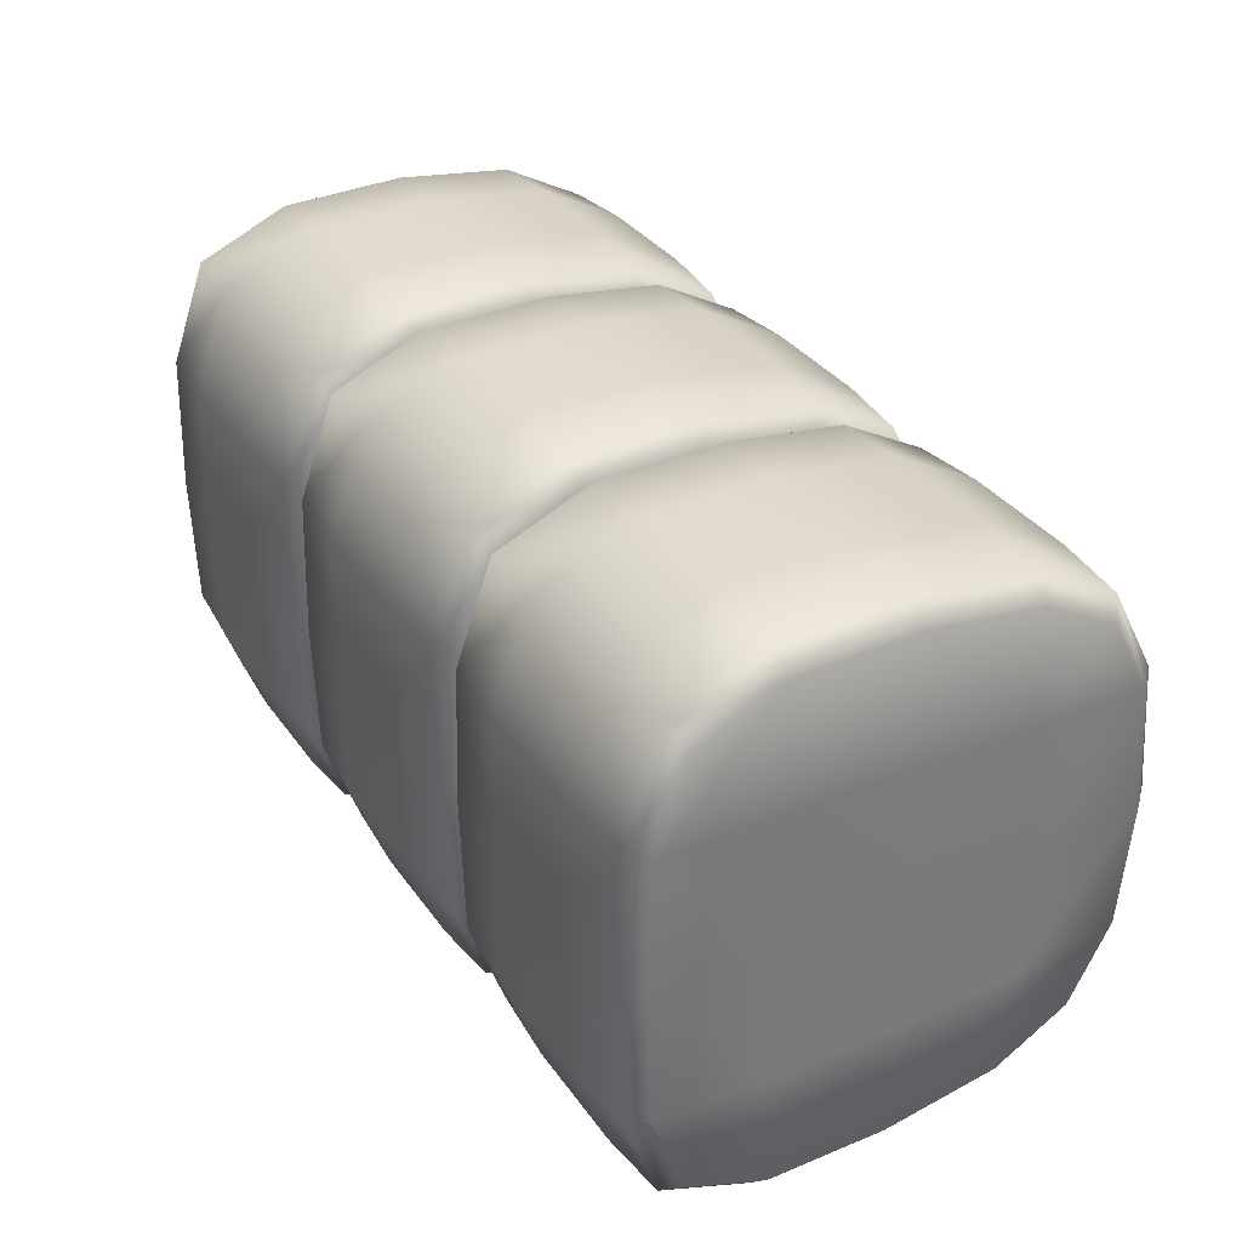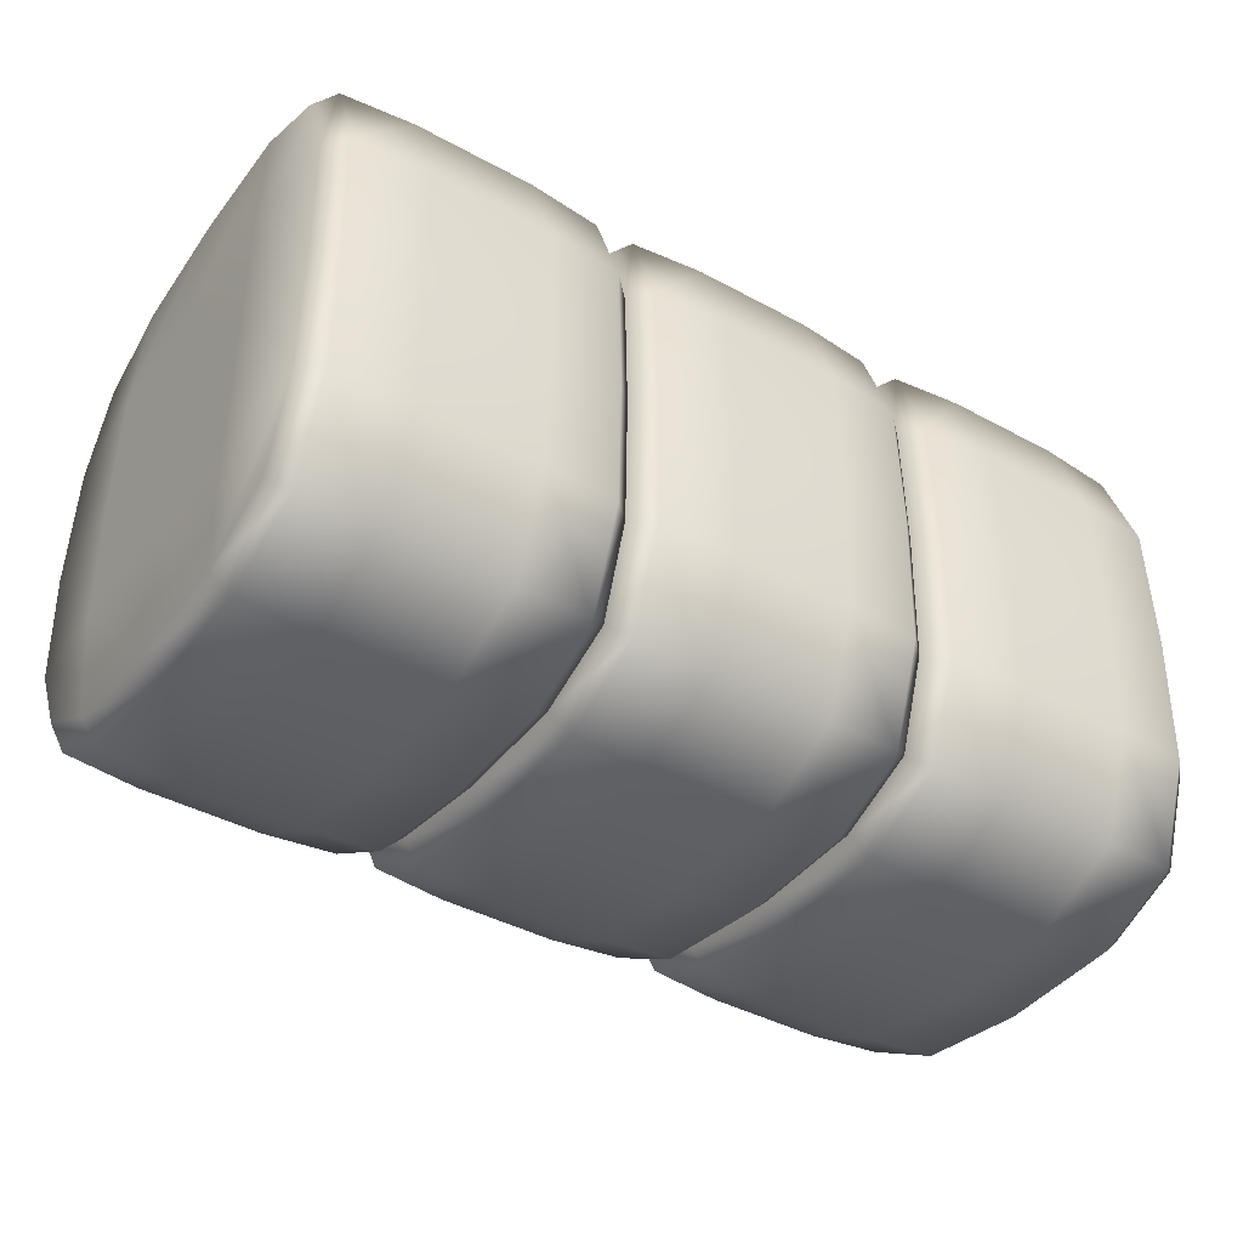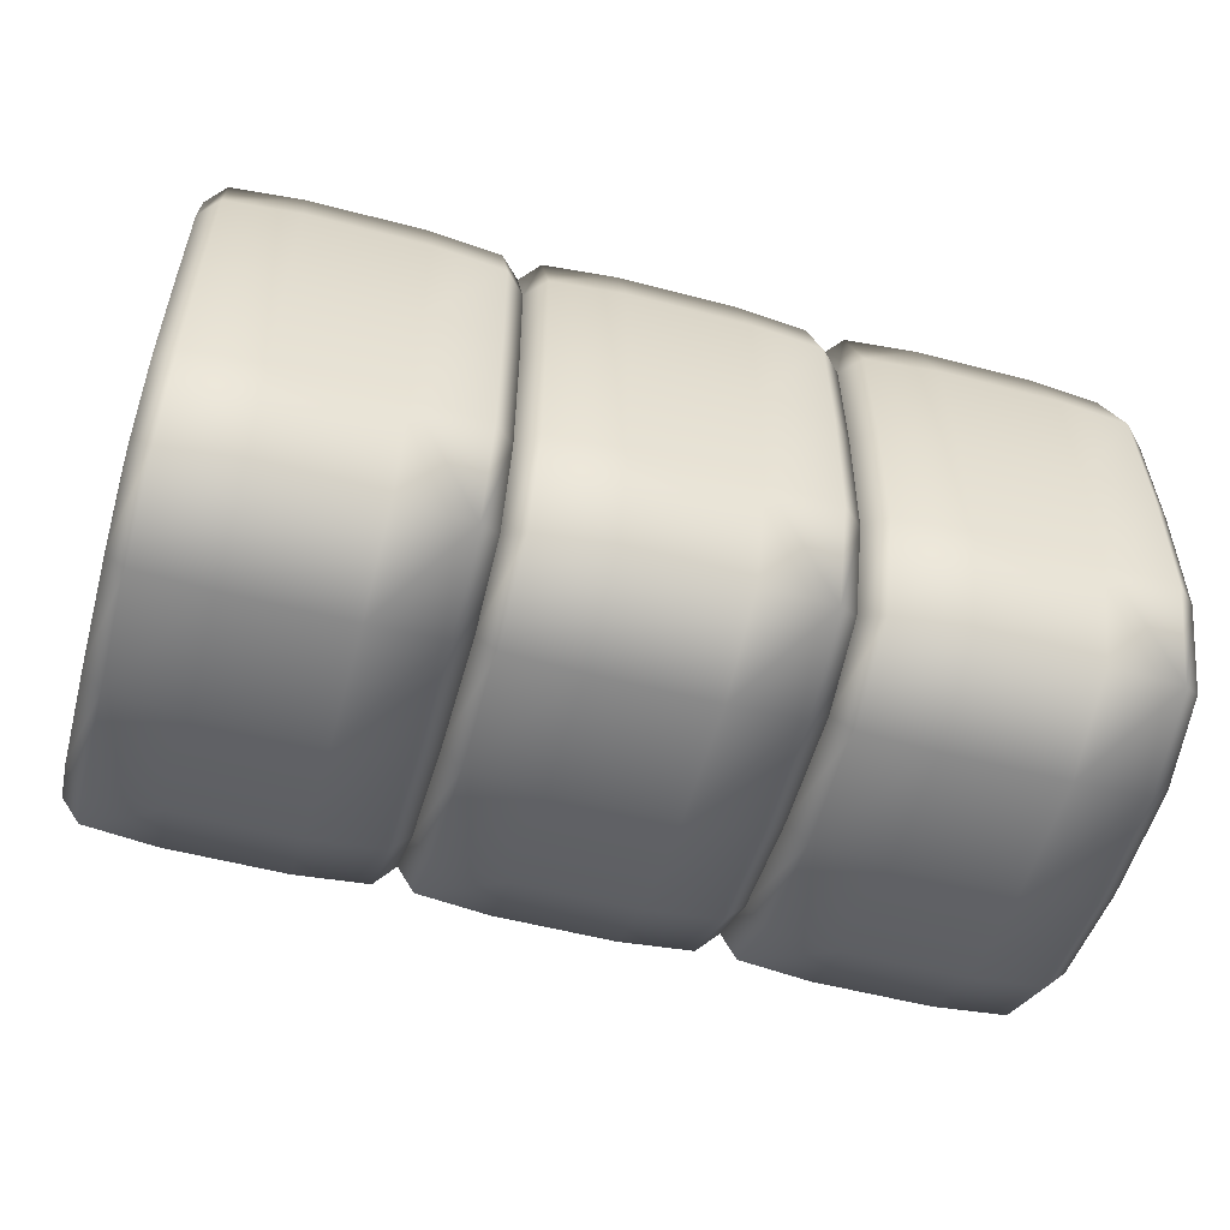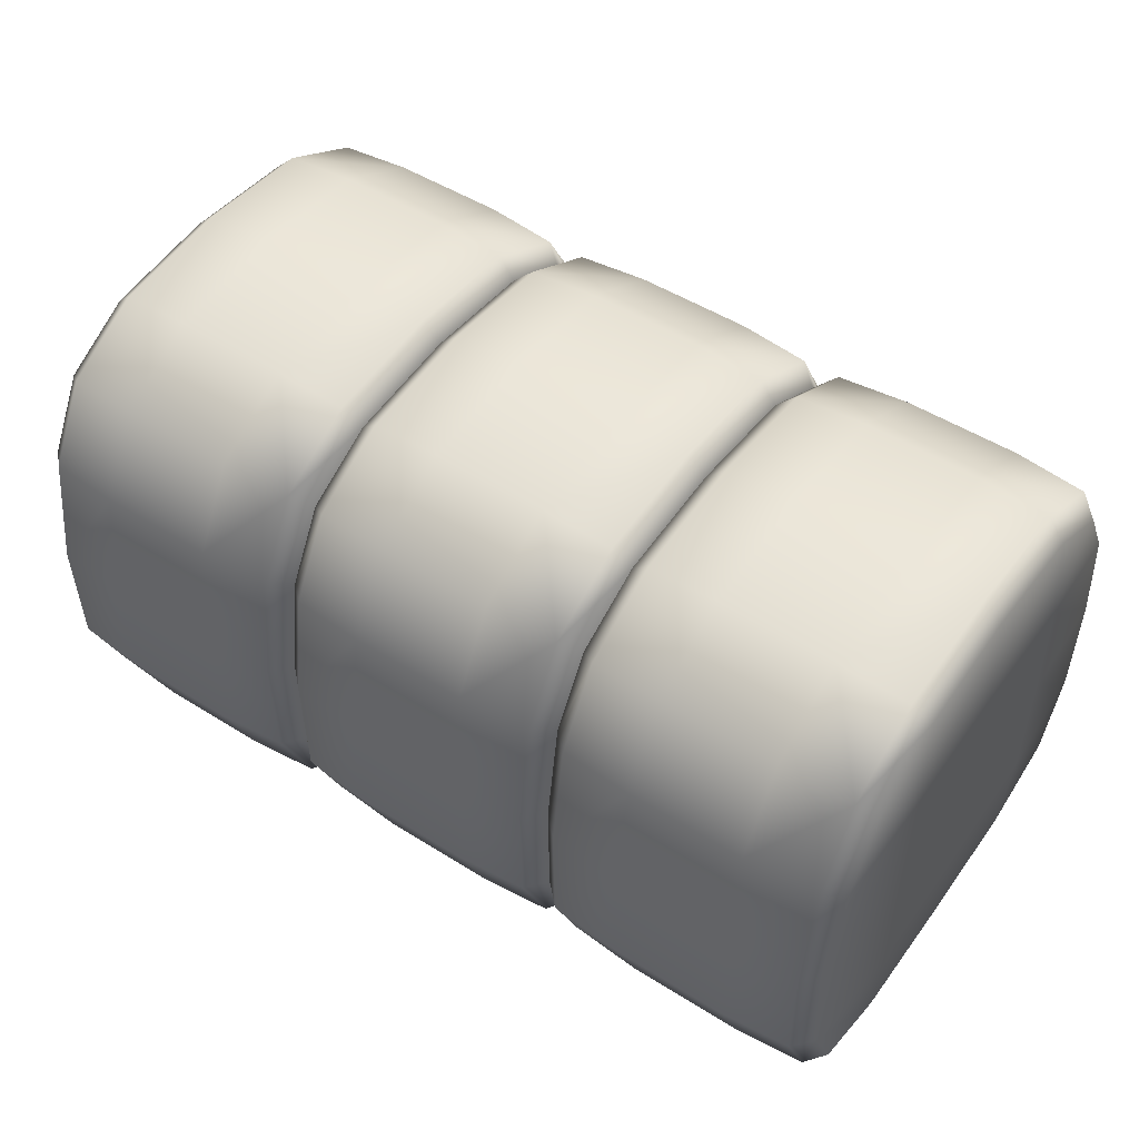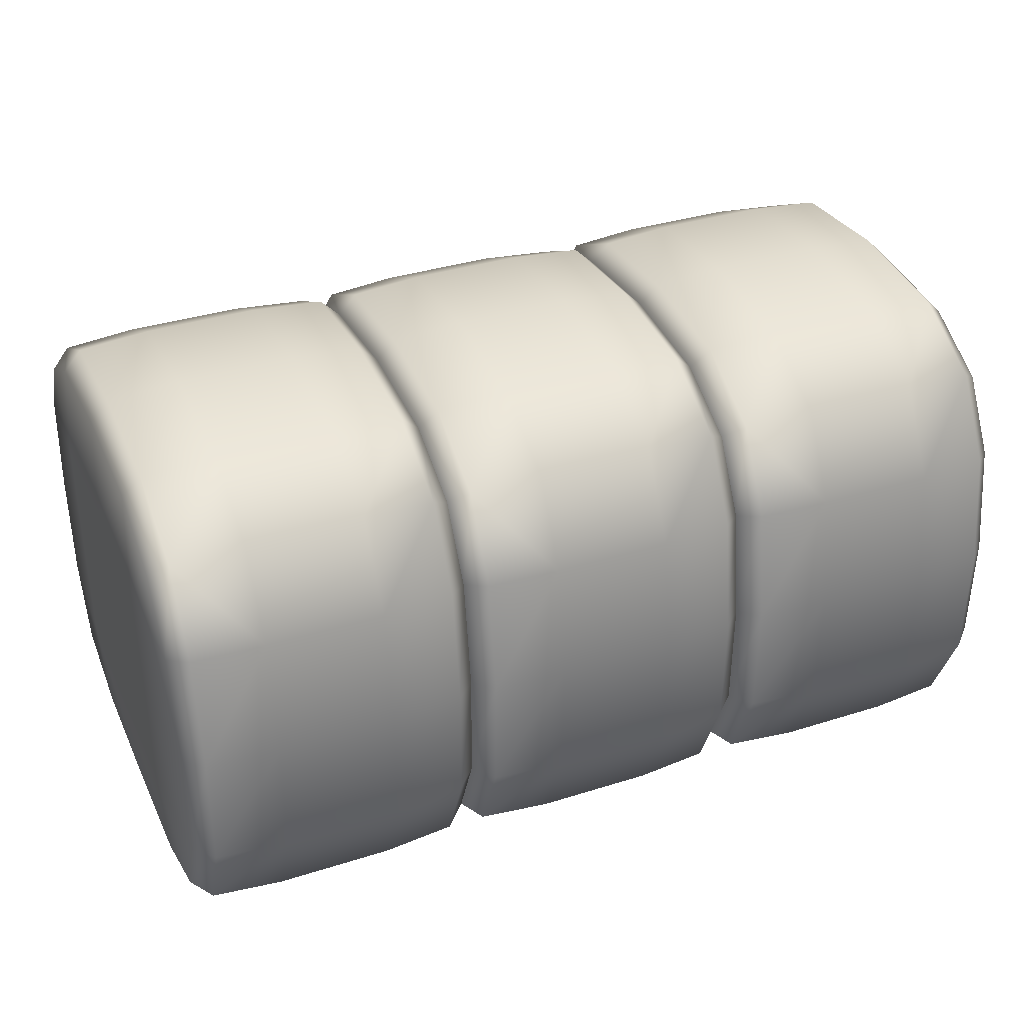
<metadata>
{"format":"obj","ext":"obj","renderer":"f3d","projection":"perspective","resolution":1024,"background":"white","views":[{"elev":33.8,"azim":-119.9,"up":"+Y"},{"elev":-40.7,"azim":146.2,"up":"+Y"},{"elev":-54.9,"azim":164.5,"up":"+Y"},{"elev":50.1,"azim":34.6,"up":"+Z"},{"elev":35.6,"azim":157.3,"up":"+Z"}]}
</metadata>
<code>
g delete16:default1
v -0.4083 0.791 -0.3654
v -0.4668 0.7363 -0.3527
v -0.4668 -0.004998 -0.6886
v -0.4083 -0.004998 -0.7449
v -0.4668 -0.7463 -0.3527
v -0.4083 -0.801 -0.3654
v -0.4668 -0.7516 -0.007038
v -0.4083 -0.8077 -0.003999
v -0.4083 0.7977 -0.003994
v -0.4668 0.7416 -0.007033
v -0.4083 0.7477 0.3411
v -0.4668 0.6937 0.3254
v 0.4178 -0.3605 0.6567
v 0.4178 -0.5837 0.5383
v 0.3613 -0.3742 0.7111
v 0.3613 -0.6251 0.5805
v 0.3613 0.6791 -0.6301
v 0.3613 0.3911 -0.7334
v 0.4178 0.6385 -0.5876
v 0.4178 0.3793 -0.6784
v 0.149 0.3682 0.7271
v 0.149 0.6272 0.5928
v 0.149 -0.005002 0.7614
v 0.149 -0.3782 0.7271
v 0.149 -0.6372 0.5928
v 0.149 -0.004998 -0.7614
v 0.149 0.3946 -0.7495
v 0.149 0.691 -0.6425
v 0.149 -0.701 -0.6425
v 0.149 -0.4046 -0.7495
v 0.149 -0.817 -0.3691
v 0.149 -0.8242 -0.003107
v 0.149 -0.7734 0.3457
v 0.149 0.807 -0.3691
v 0.149 0.8142 -0.003102
v 0.149 0.7634 0.3457
v 0.3613 0.6151 0.5805
v 0.3613 0.7477 0.3411
v 0.4178 0.5737 0.5383
v 0.4178 0.6937 0.3254
v 0.4178 0.3504 0.6567
v 0.3613 0.3642 0.7111
v 0.4178 -0.005002 0.6886
v 0.3613 -0.005002 0.7449
v 0.3613 -0.004998 -0.7449
v 0.4178 -0.004998 -0.6885
v 0.3613 -0.4011 -0.7334
v 0.4178 -0.3893 -0.6784
v 0.3613 -0.6891 -0.6301
v 0.4178 -0.6485 -0.5876
v 0.3613 -0.801 -0.3654
v 0.4178 -0.7463 -0.3527
v 0.3613 -0.8077 -0.003997
v 0.4178 -0.7516 -0.007035
v 0.3613 -0.7577 0.3411
v 0.4178 -0.7037 0.3254
v 0.4178 0.7363 -0.3527
v 0.3613 0.791 -0.3654
v 0.4178 0.7416 -0.00703
v 0.3613 0.7977 -0.003992
v -0.4668 0.3504 0.6567
v -0.4668 0.5737 0.5383
v -0.4083 0.3642 0.7111
v -0.4083 0.6151 0.5805
v -0.4668 -0.3893 -0.6784
v -0.4668 -0.6485 -0.5876
v -0.4083 -0.4011 -0.7334
v -0.4083 -0.6891 -0.6301
v -0.196 -0.005002 0.7614
v -0.196 0.3682 0.7271
v -0.196 0.6272 0.5928
v -0.196 -0.6372 0.5928
v -0.196 -0.3782 0.7271
v -0.196 0.3946 -0.7495
v -0.196 0.691 -0.6425
v -0.196 -0.004998 -0.7614
v -0.196 -0.4046 -0.7495
v -0.196 -0.701 -0.6425
v -0.196 -0.817 -0.3691
v -0.196 -0.8242 -0.003108
v -0.196 -0.7734 0.3457
v -0.196 0.807 -0.3691
v -0.196 0.8142 -0.003103
v -0.196 0.7634 0.3457
v -0.4083 -0.005002 0.7449
v -0.4668 -0.005002 0.6886
v -0.4083 -0.3742 0.7111
v -0.4668 -0.3605 0.6567
v -0.4083 -0.6251 0.5805
v -0.4668 -0.5837 0.5383
v -0.4083 -0.7577 0.3411
v -0.4668 -0.7037 0.3254
v -0.4083 0.3911 -0.7334
v -0.4083 0.6791 -0.6301
v -0.4668 0.3793 -0.6784
v -0.4668 0.6385 -0.5876
v 1.317 -0.382 0.3489
v 1.317 -0.005001 0.3666
v 1.317 0.372 0.3489
v 1.317 -0.3941 -0.008649
v 1.317 -0.005 1e-05
v 1.317 0.3841 -0.008647
v 1.317 -0.3963 -0.3675
v 1.317 -0.004999 -0.3666
v 1.317 0.3863 -0.3675
v 0.4743 0.791 -0.3654
v 0.4743 -0.004998 -0.7449
v 0.4743 -0.801 -0.3654
v 0.4743 -0.8077 -0.003996
v 0.4743 0.7977 -0.003991
v 0.4743 0.7477 0.3411
v 1.3 -0.3605 0.6567
v 1.3 -0.5837 0.5383
v 1.244 -0.3742 0.7111
v 1.244 -0.6251 0.5805
v 1.244 0.6791 -0.6301
v 1.244 0.3911 -0.7334
v 1.3 0.6385 -0.5876
v 1.3 0.3793 -0.6784
v 1.032 0.3682 0.7271
v 1.032 0.6272 0.5928
v 1.032 -0.005002 0.7614
v 1.032 -0.3782 0.7271
v 1.032 -0.6372 0.5928
v 1.032 -0.004998 -0.7614
v 1.032 0.3946 -0.7495
v 1.032 0.691 -0.6425
v 1.032 -0.701 -0.6425
v 1.032 -0.4046 -0.7495
v 1.032 -0.817 -0.3691
v 1.032 -0.8242 -0.003104
v 1.032 -0.7734 0.3457
v 1.032 0.807 -0.3691
v 1.032 0.8142 -0.003099
v 1.032 0.7634 0.3457
v 1.244 0.6151 0.5805
v 1.244 0.7477 0.3411
v 1.3 0.5737 0.5383
v 1.3 0.6937 0.3255
v 1.3 0.3504 0.6567
v 1.244 0.3642 0.7111
v 1.3 -0.005002 0.6886
v 1.244 -0.005002 0.7449
v 1.244 -0.004998 -0.7449
v 1.3 -0.004998 -0.6885
v 1.244 -0.4011 -0.7334
v 1.3 -0.3893 -0.6784
v 1.244 -0.6891 -0.6301
v 1.3 -0.6485 -0.5876
v 1.244 -0.801 -0.3654
v 1.3 -0.7463 -0.3527
v 1.244 -0.8077 -0.003994
v 1.3 -0.7516 -0.007032
v 1.244 -0.7577 0.3411
v 1.3 -0.7037 0.3254
v 1.3 0.7363 -0.3527
v 1.244 0.791 -0.3654
v 1.3 0.7416 -0.007027
v 1.244 0.7977 -0.003989
v 0.4743 0.3642 0.7111
v 0.4743 0.6151 0.5805
v 0.4743 -0.4011 -0.7334
v 0.4743 -0.6891 -0.6301
v 0.6866 -0.005002 0.7614
v 0.6866 0.3682 0.7271
v 0.6866 0.6272 0.5928
v 0.6866 -0.6372 0.5928
v 0.6866 -0.3782 0.7271
v 0.6866 0.3946 -0.7495
v 0.6866 0.691 -0.6425
v 0.6866 -0.004998 -0.7614
v 0.6866 -0.4046 -0.7495
v 0.6866 -0.701 -0.6425
v 0.6866 -0.817 -0.3691
v 0.6866 -0.8242 -0.003106
v 0.6866 -0.7734 0.3457
v 0.6866 0.807 -0.3691
v 0.6866 0.8142 -0.0031
v 0.6866 0.7634 0.3457
v 0.4743 -0.005002 0.7449
v 0.4743 -0.3742 0.7111
v 0.4743 -0.6251 0.5805
v 0.4743 -0.7577 0.3411
v 0.4743 0.3911 -0.7334
v 0.4743 0.6791 -0.6301
v -1.368 0.372 0.3489
v -1.368 -0.005001 0.3666
v -1.368 -0.382 0.3489
v -1.368 0.3841 -0.008656
v -1.368 -0.005 1e-06
v -1.368 -0.3941 -0.008658
v -1.368 0.3863 -0.3675
v -1.368 -0.004999 -0.3666
v -1.368 -0.3963 -0.3675
v -1.295 0.791 -0.3654
v -1.351 0.7363 -0.3527
v -1.351 -0.004998 -0.6886
v -1.295 -0.004998 -0.7449
v -1.351 -0.7463 -0.3527
v -1.295 -0.801 -0.3654
v -1.351 -0.7516 -0.007041
v -1.295 -0.8077 -0.004002
v -1.295 0.7977 -0.003997
v -1.351 0.7416 -0.007036
v -1.295 0.7477 0.3411
v -1.351 0.6937 0.3254
v -0.5253 -0.3742 0.7111
v -0.5253 -0.6251 0.5805
v -0.5253 0.6791 -0.6301
v -0.5253 0.3911 -0.7334
v -0.7376 0.3682 0.7271
v -0.7376 0.6272 0.5928
v -0.7376 -0.005002 0.7614
v -0.7376 -0.3782 0.7271
v -0.7376 -0.6372 0.5928
v -0.7376 -0.004998 -0.7614
v -0.7376 0.3946 -0.7495
v -0.7376 0.691 -0.6425
v -0.7376 -0.701 -0.6425
v -0.7376 -0.4046 -0.7495
v -0.7376 -0.817 -0.3691
v -0.7376 -0.8242 -0.00311
v -0.7376 -0.7734 0.3457
v -0.7376 0.807 -0.3691
v -0.7376 0.8142 -0.003105
v -0.7376 0.7634 0.3457
v -0.5253 0.6151 0.5805
v -0.5253 0.7477 0.3411
v -0.5253 0.3642 0.7111
v -0.5253 -0.005002 0.7449
v -0.5253 -0.004998 -0.7449
v -0.5253 -0.4011 -0.7334
v -0.5253 -0.6891 -0.6301
v -0.5253 -0.801 -0.3654
v -0.5253 -0.8077 -0.004
v -0.5253 -0.7577 0.3411
v -0.5253 0.791 -0.3654
v -0.5253 0.7977 -0.003995
v -1.351 0.3504 0.6567
v -1.351 0.5737 0.5383
v -1.295 0.3642 0.7111
v -1.295 0.6151 0.5805
v -1.351 -0.3893 -0.6784
v -1.351 -0.6485 -0.5876
v -1.295 -0.4011 -0.7334
v -1.295 -0.6891 -0.6301
v -1.083 -0.005002 0.7614
v -1.083 0.3682 0.7271
v -1.083 0.6272 0.5928
v -1.083 -0.6372 0.5928
v -1.083 -0.3782 0.7271
v -1.083 0.3946 -0.7495
v -1.083 0.691 -0.6425
v -1.083 -0.004998 -0.7614
v -1.083 -0.4046 -0.7495
v -1.083 -0.701 -0.6425
v -1.083 -0.817 -0.3691
v -1.083 -0.8242 -0.003111
v -1.083 -0.7734 0.3457
v -1.083 0.807 -0.3691
v -1.083 0.8142 -0.003106
v -1.083 0.7634 0.3457
v -1.295 -0.005002 0.7449
v -1.351 -0.005002 0.6886
v -1.295 -0.3742 0.7111
v -1.351 -0.3605 0.6567
v -1.295 -0.6251 0.5805
v -1.351 -0.5837 0.5383
v -1.295 -0.7577 0.3411
v -1.351 -0.7037 0.3254
v -1.295 0.3911 -0.7334
v -1.295 0.6791 -0.6301
v -1.351 0.3793 -0.6784
v -1.351 0.6385 -0.5876
g delete16:SushiGeo FoodTallLLowerLeg
f 61 63 64 62
f 71 64 63 70
f 65 67 68 66
f 77 78 68 67
f 70 63 85 69
f 21 70 69 23
f 22 71 70 21
f 73 87 89 72
f 24 73 72 25
f 69 85 87 73
f 23 69 73 24
f 28 27 74 75
f 75 74 93 94
f 27 26 76 74
f 93 74 76 4
f 26 30 77 76
f 4 76 77 67
f 30 29 78 77
f 68 78 79 6
f 78 29 31 79
f 6 79 80 8
f 79 31 32 80
f 8 80 81 91
f 80 32 33 81
f 81 33 25 72
f 81 72 89 91
f 28 75 82 34
f 75 94 1 82
f 34 82 83 35
f 82 1 9 83
f 35 83 84 36
f 83 9 11 84
f 36 84 71 22
f 64 71 84 11
f 63 61 86 85
f 85 86 88 87
f 87 88 90 89
f 89 90 92 91
f 93 95 96 94
f 94 96 2 1
f 95 93 4 3
f 3 4 67 65
f 66 68 6 5
f 5 6 8 7
f 7 8 91 92
f 1 2 10 9
f 9 10 12 11
f 62 64 11 12
f 13 15 16 14
f 24 25 16 15
f 28 17 18 27
f 17 19 20 18
f 37 22 21 42
f 42 21 23 44
f 44 23 24 15
f 27 18 45 26
f 30 47 49 29
f 26 45 47 30
f 29 49 51 31
f 31 51 53 32
f 32 53 55 33
f 16 25 33 55
f 17 28 34 58
f 58 34 35 60
f 60 35 36 38
f 36 22 37 38
f 37 39 40 38
f 39 37 42 41
f 41 42 44 43
f 43 44 15 13
f 18 20 46 45
f 45 46 48 47
f 47 48 50 49
f 49 50 52 51
f 51 52 54 53
f 53 54 56 55
f 14 16 55 56
f 19 17 58 57
f 57 58 60 59
f 59 60 38 40
f 100 101 98 97
f 101 102 99 98
f 103 104 101 100
f 104 105 102 101
f 41 160 161 39
f 166 161 160 165
f 48 162 163 50
f 172 173 163 162
f 165 160 180 164
f 120 165 164 122
f 121 166 165 120
f 168 181 182 167
f 123 168 167 124
f 164 180 181 168
f 122 164 168 123
f 127 126 169 170
f 170 169 184 185
f 126 125 171 169
f 184 169 171 107
f 125 129 172 171
f 107 171 172 162
f 129 128 173 172
f 163 173 174 108
f 173 128 130 174
f 108 174 175 109
f 174 130 131 175
f 109 175 176 183
f 175 131 132 176
f 176 132 124 167
f 176 167 182 183
f 127 170 177 133
f 170 185 106 177
f 133 177 178 134
f 177 106 110 178
f 134 178 179 135
f 178 110 111 179
f 135 179 166 121
f 161 166 179 111
f 160 41 43 180
f 180 43 13 181
f 181 13 14 182
f 182 14 56 183
f 184 20 19 185
f 185 19 57 106
f 20 184 107 46
f 46 107 162 48
f 50 163 108 52
f 52 108 109 54
f 54 109 183 56
f 106 57 59 110
f 110 59 40 111
f 39 161 111 40
f 112 114 115 113
f 123 124 115 114
f 127 116 117 126
f 116 118 119 117
f 136 121 120 141
f 141 120 122 143
f 143 122 123 114
f 126 117 144 125
f 129 146 148 128
f 125 144 146 129
f 128 148 150 130
f 130 150 152 131
f 131 152 154 132
f 115 124 132 154
f 116 127 133 157
f 157 133 134 159
f 159 134 135 137
f 135 121 136 137
f 138 140 99 139
f 140 142 98 99
f 142 112 97 98
f 113 155 97 112
f 153 100 97 155
f 158 139 99 102
f 151 103 100 153
f 156 158 102 105
f 147 103 151 149
f 145 104 103 147
f 119 105 104 145
f 118 156 105 119
f 136 138 139 137
f 138 136 141 140
f 140 141 143 142
f 142 143 114 112
f 117 119 145 144
f 144 145 147 146
f 146 147 149 148
f 148 149 151 150
f 150 151 153 152
f 152 153 155 154
f 113 115 154 155
f 118 116 157 156
f 156 157 159 158
f 158 159 137 139
f 189 190 187 186
f 190 191 188 187
f 192 193 190 189
f 193 194 191 190
f 239 241 242 240
f 249 242 241 248
f 243 245 246 244
f 255 256 246 245
f 248 241 263 247
f 211 248 247 213
f 212 249 248 211
f 251 265 267 250
f 214 251 250 215
f 247 263 265 251
f 213 247 251 214
f 218 217 252 253
f 253 252 271 272
f 217 216 254 252
f 271 252 254 198
f 216 220 255 254
f 198 254 255 245
f 220 219 256 255
f 246 256 257 200
f 256 219 221 257
f 200 257 258 202
f 257 221 222 258
f 202 258 259 269
f 258 222 223 259
f 259 223 215 250
f 259 250 267 269
f 218 253 260 224
f 253 272 195 260
f 224 260 261 225
f 260 195 203 261
f 225 261 262 226
f 261 203 205 262
f 226 262 249 212
f 242 249 262 205
f 266 188 270 268
f 264 187 188 266
f 239 186 187 264
f 240 206 186 239
f 204 189 186 206
f 201 270 188 191
f 196 192 189 204
f 199 201 191 194
f 273 192 196 274
f 273 197 193 192
f 197 243 194 193
f 244 199 194 243
f 241 239 264 263
f 263 264 266 265
f 265 266 268 267
f 267 268 270 269
f 271 273 274 272
f 272 274 196 195
f 273 271 198 197
f 197 198 245 243
f 244 246 200 199
f 199 200 202 201
f 201 202 269 270
f 195 196 204 203
f 203 204 206 205
f 240 242 205 206
f 88 207 208 90
f 214 215 208 207
f 218 209 210 217
f 209 96 95 210
f 227 212 211 229
f 229 211 213 230
f 230 213 214 207
f 217 210 231 216
f 220 232 233 219
f 216 231 232 220
f 219 233 234 221
f 221 234 235 222
f 222 235 236 223
f 208 215 223 236
f 209 218 224 237
f 237 224 225 238
f 238 225 226 228
f 226 212 227 228
f 227 62 12 228
f 62 227 229 61
f 61 229 230 86
f 86 230 207 88
f 210 95 3 231
f 231 3 65 232
f 232 65 66 233
f 233 66 5 234
f 234 5 7 235
f 235 7 92 236
f 90 208 236 92
f 96 209 237 2
f 2 237 238 10
f 10 238 228 12

</code>
